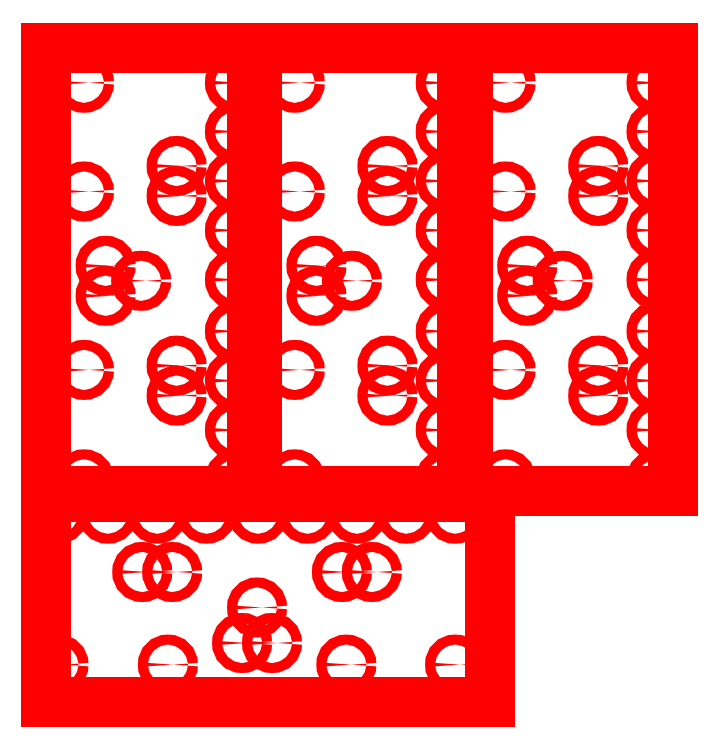
<metadata>
{"format":"dxf","ext":"dxf","renderer":"ezdxf+matplotlib","layout":"modelspace","background":"white","min_lineweight":24,"dpi":150}
</metadata>
<code>
0
SECTION
2
ENTITIES
0
LINE
8
5.1_pcb_side_gaskets
10
-5.005
20
200
11
-5.005
21
-0.005001
0
LINE
8
5.1_pcb_side_gaskets
10
87.5
20
200
11
-5.005
21
200
0
LINE
8
5.1_pcb_side_gaskets
10
-5.005
20
-0.005001
11
87.5
21
-0.005001
0
LINE
8
5.1_pcb_side_gaskets
10
87.5
20
-0.005001
11
87.5
21
200
0
CIRCLE
8
5.1_pcb_side_gaskets
10
11.96
20
5.464
40
2.248
0
CIRCLE
8
5.1_pcb_side_gaskets
10
11.96
20
54.79
40
2.248
0
CIRCLE
8
5.1_pcb_side_gaskets
10
11.96
20
135.2
40
2.248
0
CIRCLE
8
5.1_pcb_side_gaskets
10
11.96
20
184.2
40
2.248
0
CIRCLE
8
5.1_pcb_side_gaskets
10
80
20
184.2
40
2.248
0
CIRCLE
8
5.1_pcb_side_gaskets
10
80
20
162.2
40
2.248
0
CIRCLE
8
5.1_pcb_side_gaskets
10
80
20
140
40
2.248
0
CIRCLE
8
5.1_pcb_side_gaskets
10
53.71
20
146.7
40
2.248
0
CIRCLE
8
5.1_pcb_side_gaskets
10
53.71
20
133.2
40
2.248
0
CIRCLE
8
5.1_pcb_side_gaskets
10
37.71
20
94.96
40
2.248
0
CIRCLE
8
5.1_pcb_side_gaskets
10
21.71
20
101.7
40
2.248
0
CIRCLE
8
5.1_pcb_side_gaskets
10
21.71
20
88.21
40
2.248
0
CIRCLE
8
5.1_pcb_side_gaskets
10
80
20
95.46
40
2.248
0
CIRCLE
8
5.1_pcb_side_gaskets
10
80
20
117.7
40
2.248
0
CIRCLE
8
5.1_pcb_side_gaskets
10
80
20
72.21
40
2.248
0
CIRCLE
8
5.1_pcb_side_gaskets
10
80
20
49.96
40
2.248
0
CIRCLE
8
5.1_pcb_side_gaskets
10
53.71
20
56.71
40
2.248
0
CIRCLE
8
5.1_pcb_side_gaskets
10
53.71
20
43.21
40
2.248
0
CIRCLE
8
5.1_pcb_side_gaskets
10
80
20
27.71
40
2.248
0
CIRCLE
8
5.1_pcb_side_gaskets
10
80
20
5.465
40
2.248
0
LINE
8
5.1_pcb_side_gaskets
10
90
20
200
11
90
21
-0.0003
0
LINE
8
5.1_pcb_side_gaskets
10
182.5
20
200
11
90
21
200
0
LINE
8
5.1_pcb_side_gaskets
10
90
20
-0.0003
11
182.5
21
-0.0003
0
LINE
8
5.1_pcb_side_gaskets
10
182.5
20
-0.0003
11
182.5
21
200
0
CIRCLE
8
5.1_pcb_side_gaskets
10
107
20
5.469
40
2.248
0
CIRCLE
8
5.1_pcb_side_gaskets
10
107
20
54.79
40
2.248
0
CIRCLE
8
5.1_pcb_side_gaskets
10
107
20
135.2
40
2.248
0
CIRCLE
8
5.1_pcb_side_gaskets
10
107
20
184.2
40
2.248
0
CIRCLE
8
5.1_pcb_side_gaskets
10
175
20
184.2
40
2.248
0
CIRCLE
8
5.1_pcb_side_gaskets
10
175
20
162.2
40
2.248
0
CIRCLE
8
5.1_pcb_side_gaskets
10
175
20
140
40
2.248
0
CIRCLE
8
5.1_pcb_side_gaskets
10
148.7
20
146.7
40
2.248
0
CIRCLE
8
5.1_pcb_side_gaskets
10
148.7
20
133.2
40
2.248
0
CIRCLE
8
5.1_pcb_side_gaskets
10
132.7
20
94.97
40
2.248
0
CIRCLE
8
5.1_pcb_side_gaskets
10
116.7
20
101.7
40
2.248
0
CIRCLE
8
5.1_pcb_side_gaskets
10
116.7
20
88.22
40
2.248
0
CIRCLE
8
5.1_pcb_side_gaskets
10
175
20
95.47
40
2.248
0
CIRCLE
8
5.1_pcb_side_gaskets
10
175
20
117.7
40
2.248
0
CIRCLE
8
5.1_pcb_side_gaskets
10
175
20
72.22
40
2.248
0
CIRCLE
8
5.1_pcb_side_gaskets
10
175
20
49.97
40
2.248
0
CIRCLE
8
5.1_pcb_side_gaskets
10
148.7
20
56.72
40
2.248
0
CIRCLE
8
5.1_pcb_side_gaskets
10
148.7
20
43.22
40
2.248
0
CIRCLE
8
5.1_pcb_side_gaskets
10
175
20
27.72
40
2.248
0
CIRCLE
8
5.1_pcb_side_gaskets
10
175
20
5.469
40
2.248
0
LINE
8
5.1_pcb_side_gaskets
10
185
20
200
11
185
21
0.004401
0
LINE
8
5.1_pcb_side_gaskets
10
277.5
20
200
11
185
21
200
0
LINE
8
5.1_pcb_side_gaskets
10
185
20
0.004401
11
277.5
21
0.004401
0
LINE
8
5.1_pcb_side_gaskets
10
277.5
20
0.004401
11
277.5
21
200
0
CIRCLE
8
5.1_pcb_side_gaskets
10
202
20
5.474
40
2.248
0
CIRCLE
8
5.1_pcb_side_gaskets
10
202
20
54.79
40
2.248
0
CIRCLE
8
5.1_pcb_side_gaskets
10
202
20
135.2
40
2.248
0
CIRCLE
8
5.1_pcb_side_gaskets
10
202
20
184.2
40
2.248
0
CIRCLE
8
5.1_pcb_side_gaskets
10
270
20
184.2
40
2.248
0
CIRCLE
8
5.1_pcb_side_gaskets
10
270
20
162.2
40
2.248
0
CIRCLE
8
5.1_pcb_side_gaskets
10
270
20
140
40
2.248
0
CIRCLE
8
5.1_pcb_side_gaskets
10
243.7
20
146.7
40
2.248
0
CIRCLE
8
5.1_pcb_side_gaskets
10
243.7
20
133.2
40
2.248
0
CIRCLE
8
5.1_pcb_side_gaskets
10
227.7
20
94.97
40
2.248
0
CIRCLE
8
5.1_pcb_side_gaskets
10
211.7
20
101.7
40
2.248
0
CIRCLE
8
5.1_pcb_side_gaskets
10
211.7
20
88.22
40
2.248
0
CIRCLE
8
5.1_pcb_side_gaskets
10
270
20
95.47
40
2.248
0
CIRCLE
8
5.1_pcb_side_gaskets
10
270
20
117.7
40
2.248
0
CIRCLE
8
5.1_pcb_side_gaskets
10
270
20
72.22
40
2.248
0
CIRCLE
8
5.1_pcb_side_gaskets
10
270
20
49.97
40
2.248
0
CIRCLE
8
5.1_pcb_side_gaskets
10
243.7
20
56.72
40
2.248
0
CIRCLE
8
5.1_pcb_side_gaskets
10
243.7
20
43.22
40
2.248
0
CIRCLE
8
5.1_pcb_side_gaskets
10
270
20
27.72
40
2.248
0
CIRCLE
8
5.1_pcb_side_gaskets
10
270
20
5.474
40
2.248
0
LINE
8
5.1_pcb_side_gaskets
10
195
20
-95.01
11
-5.005
21
-95.01
0
LINE
8
5.1_pcb_side_gaskets
10
195
20
-2.5
11
195
21
-95.01
0
LINE
8
5.1_pcb_side_gaskets
10
-5.005
20
-95.01
11
-5.005
21
-2.5
0
LINE
8
5.1_pcb_side_gaskets
10
-5.005
20
-2.5
11
195
21
-2.5
0
CIRCLE
8
5.1_pcb_side_gaskets
10
0.4645
20
-78.04
40
2.248
0
CIRCLE
8
5.1_pcb_side_gaskets
10
49.79
20
-78.04
40
2.248
0
CIRCLE
8
5.1_pcb_side_gaskets
10
130.2
20
-78.04
40
2.248
0
CIRCLE
8
5.1_pcb_side_gaskets
10
179.2
20
-78.04
40
2.248
0
CIRCLE
8
5.1_pcb_side_gaskets
10
179.2
20
-10
40
2.248
0
CIRCLE
8
5.1_pcb_side_gaskets
10
157.2
20
-10
40
2.248
0
CIRCLE
8
5.1_pcb_side_gaskets
10
135
20
-10
40
2.248
0
CIRCLE
8
5.1_pcb_side_gaskets
10
141.7
20
-36.29
40
2.248
0
CIRCLE
8
5.1_pcb_side_gaskets
10
128.2
20
-36.29
40
2.248
0
CIRCLE
8
5.1_pcb_side_gaskets
10
89.96
20
-52.29
40
2.248
0
CIRCLE
8
5.1_pcb_side_gaskets
10
96.71
20
-68.29
40
2.248
0
CIRCLE
8
5.1_pcb_side_gaskets
10
83.21
20
-68.29
40
2.248
0
CIRCLE
8
5.1_pcb_side_gaskets
10
90.46
20
-10
40
2.248
0
CIRCLE
8
5.1_pcb_side_gaskets
10
112.7
20
-10
40
2.248
0
CIRCLE
8
5.1_pcb_side_gaskets
10
67.21
20
-10
40
2.248
0
CIRCLE
8
5.1_pcb_side_gaskets
10
44.96
20
-10
40
2.248
0
CIRCLE
8
5.1_pcb_side_gaskets
10
51.71
20
-36.29
40
2.248
0
CIRCLE
8
5.1_pcb_side_gaskets
10
38.21
20
-36.29
40
2.248
0
CIRCLE
8
5.1_pcb_side_gaskets
10
22.71
20
-10
40
2.248
0
CIRCLE
8
5.1_pcb_side_gaskets
10
0.4645
20
-10
40
2.248
0
ENDSEC
0
EOF

</code>
